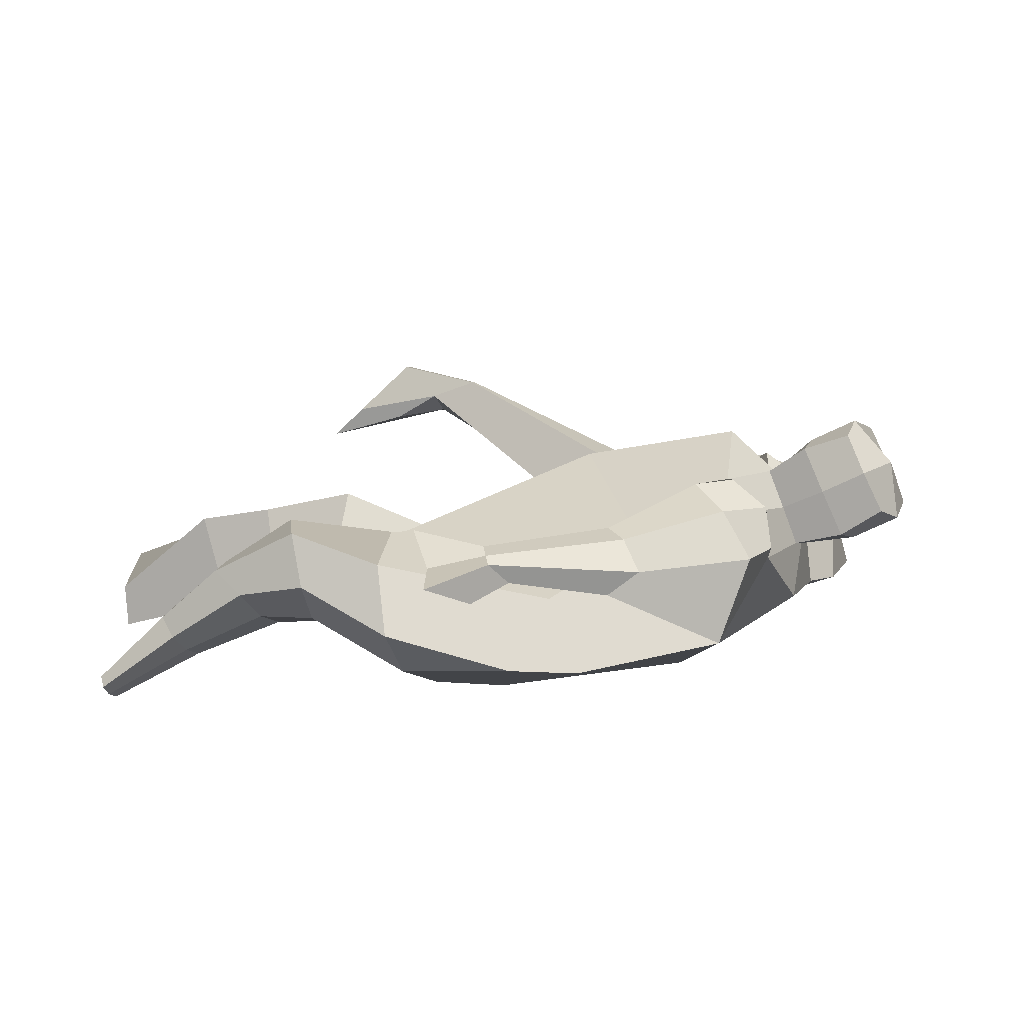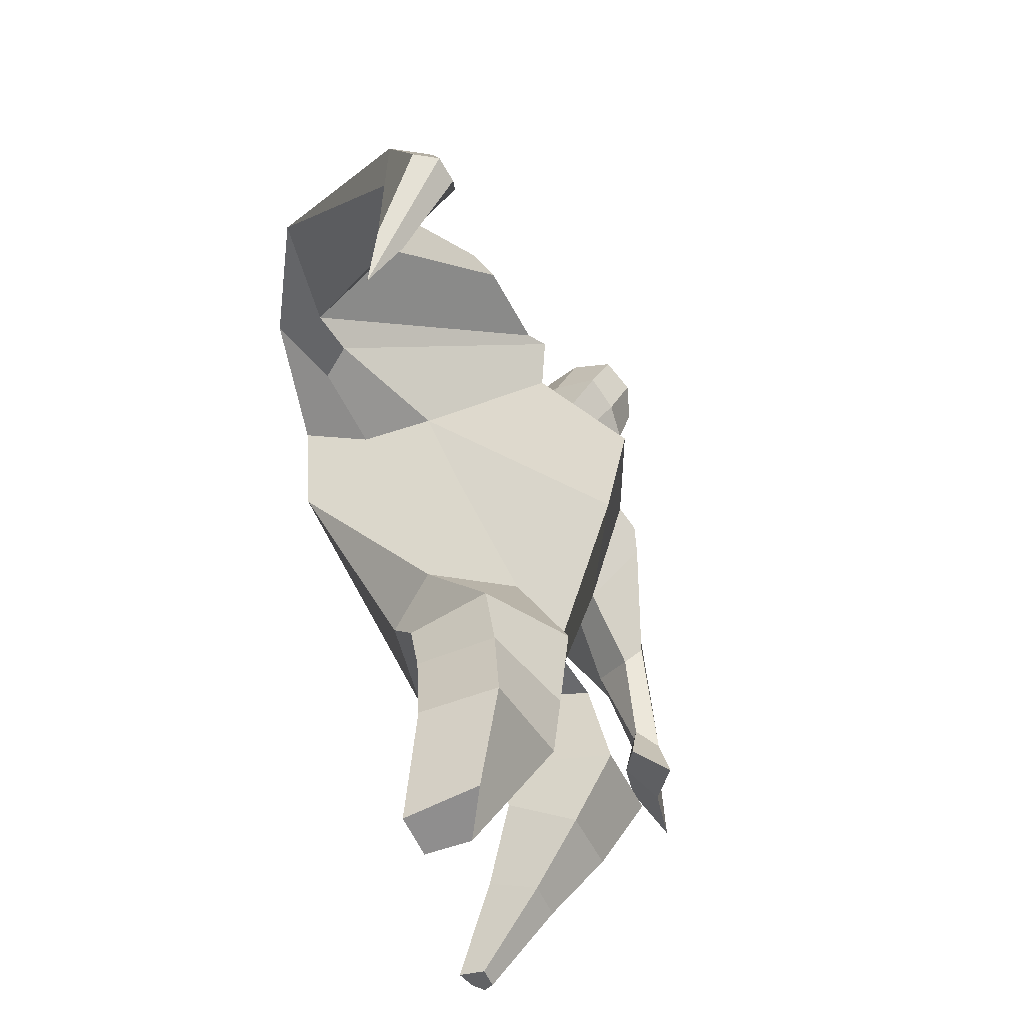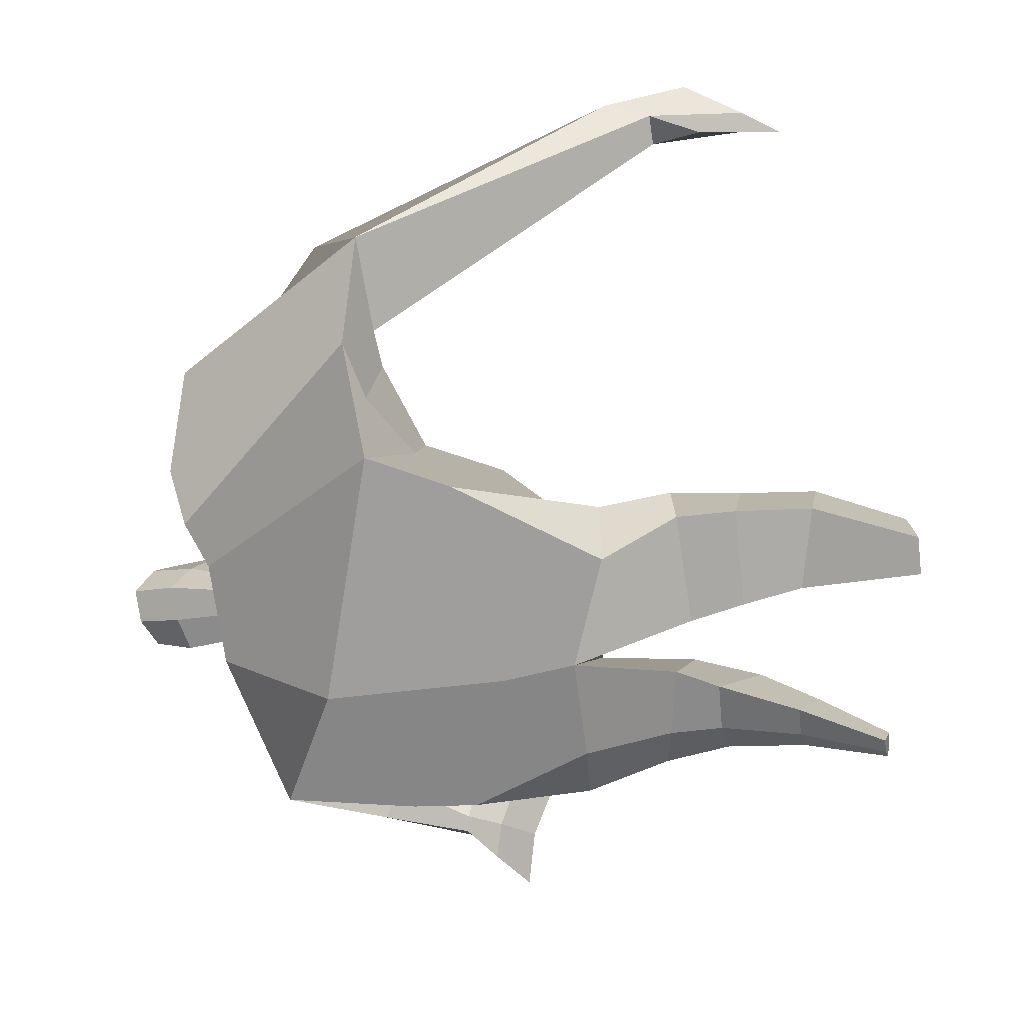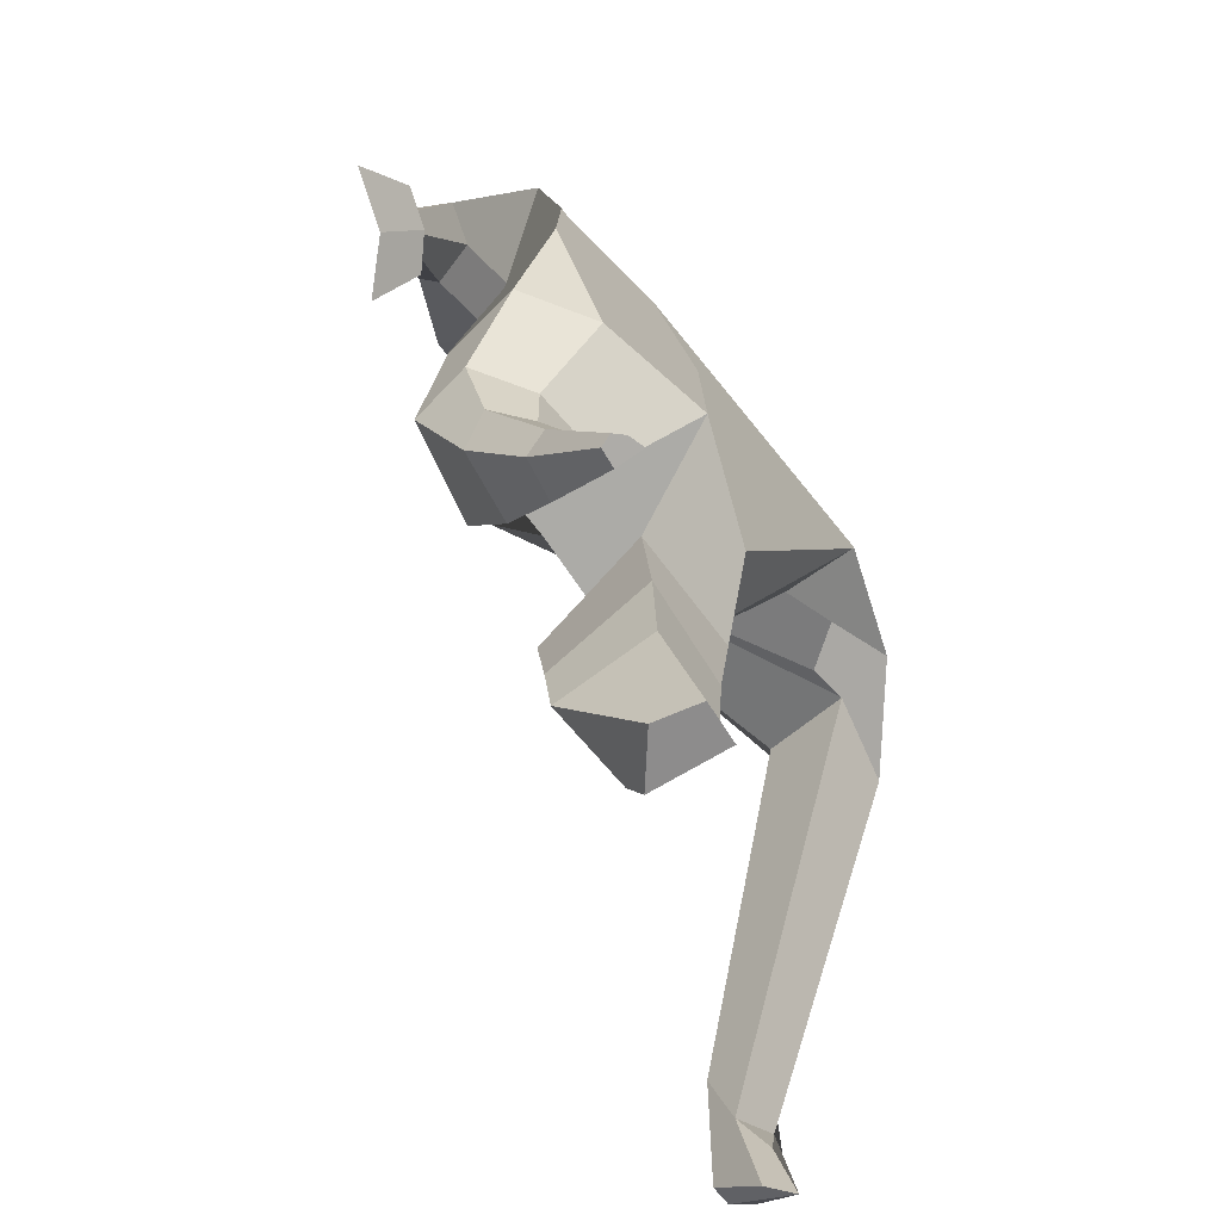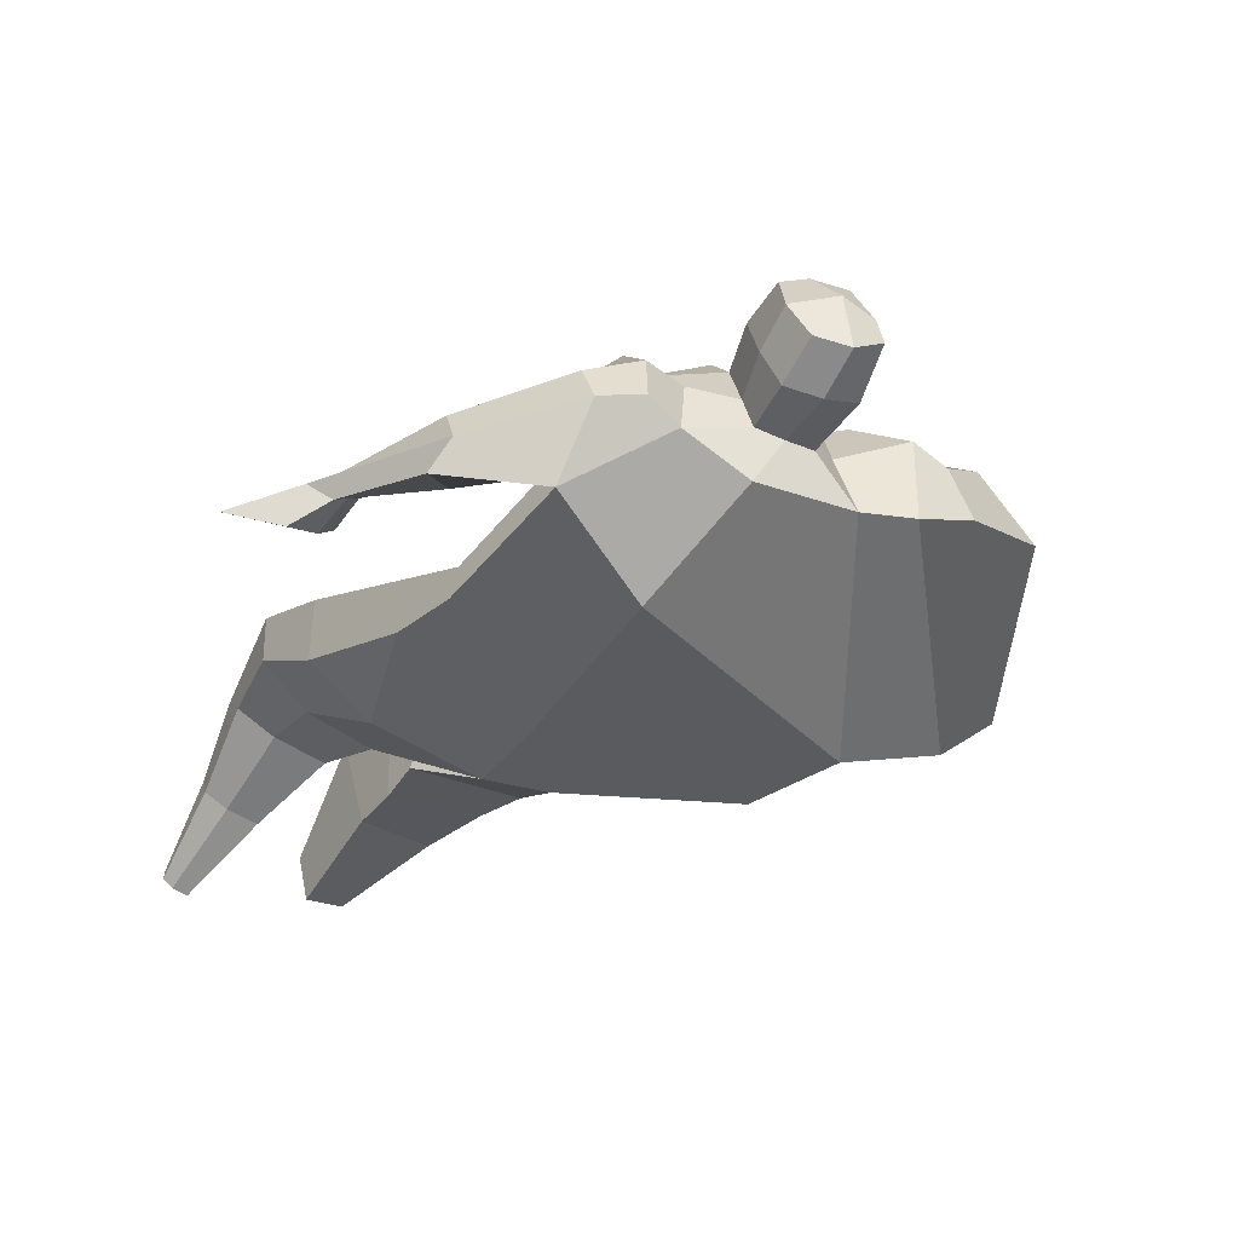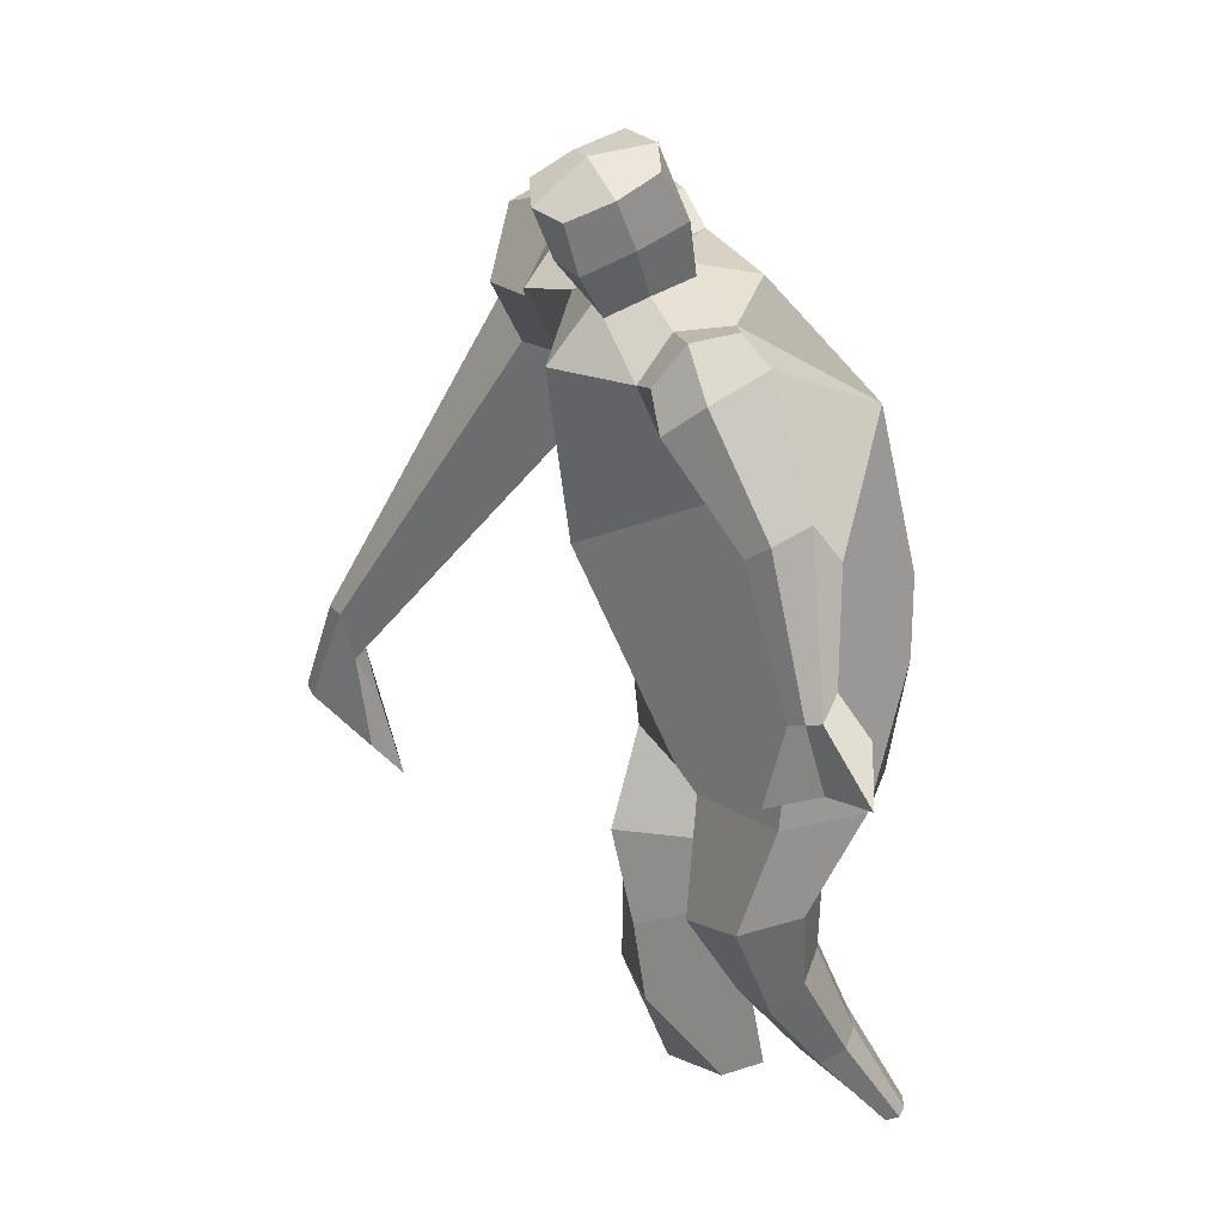
<metadata>
{"format":"obj","ext":"obj","renderer":"f3d","projection":"perspective","resolution":1024,"background":"white","views":[{"elev":-0.8,"azim":102.4,"up":"+Z"},{"elev":-62.7,"azim":-56.7,"up":"+Y"},{"elev":-69.2,"azim":-86.0,"up":"+Z"},{"elev":-66.5,"azim":128.1,"up":"+Y"},{"elev":-34.2,"azim":141.7,"up":"+Z"},{"elev":23.2,"azim":74.5,"up":"+Y"}]}
</metadata>
<code>
o monstruo_grande
v 0.3088 2.049 0.1619
v 0.5249 1.2 0.08447
v -0.7303 1.742 0.1449
v -0.2972 1.146 0.223
v 0.5018 2.333 -0.1649
v 0.5197 1.644 -0.262
v -0.8498 1.924 -0.2957
v -0.7422 1.636 -0.3428
v -0.3782 2.412 0.3896
v 0.1839 2.324 0.3726
v -0.5142 2.384 0.4894
v -1.22 1.975 -0.1549
v -0.3653 2.556 0.02248
v 0.1811 2.459 0.1095
v -1.073 1.859 0.02299
v -0.5287 2.625 0.03487
v -0.8709 2.299 0.5
v -1.522 1.918 0.1004
v -1.259 1.987 0.3148
v -1.046 2.583 0.1965
v -0.7134 2.662 0.09144
v -0.5913 2.339 0.4692
v -1.206 1.878 0.01449
v -1.821 0.7115 0.8704
v -1.697 0.6996 0.9238
v -1.665 0.5072 0.7405
v -1.741 0.5144 0.7079
v 0.3289 2.235 0.3524
v 0.4491 2.428 0.1051
v 0.2961 2.354 0.3676
v 0.3134 2.483 0.141
v 0.5433 1.912 0.1499
v 0.6843 2.001 -0.008246
v 0.5729 1.985 0.2064
v 0.6702 2.101 0.06514
v 0.693 1.68 0.09136
v 0.7864 1.703 0.03139
v 0.7535 1.614 0.1471
v 0.8468 1.651 0.08895
v 0.6689 1.526 0.08329
v 0.8656 1.598 -0.03383
v 0.7232 1.376 0.199
v 1.013 1.485 0.01374
v -0.2179 2.468 0.4143
v -0.006887 2.446 0.4047
v -0.2137 2.556 0.1613
v -0.01026 2.536 0.1574
v -0.1631 2.782 0.5572
v 0.04252 2.716 0.5218
v -0.1723 2.892 0.3017
v 0.032 2.826 0.2652
v -0.5008 1.134 0.009608
v -0.3848 1.139 -0.2034
v -0.04639 1.258 -0.3367
v -0.7806 1.767 -0.08326
v 0.5488 1.232 -0.151
v 0.3308 1.235 -0.2789
v -0.006515 1.511 -0.343
v -0.01719 1.148 0.1991
v 0.375 2.134 0.05013
v -0.3672 2.464 0.2611
v -0.5353 2.62 0.3104
v -1.001 1.917 -0.1017
v 0.1583 2.449 0.2689
v -0.8991 2.52 0.4344
v -1.438 2.088 0.336
v -0.6876 2.6 0.2997
v -1.772 0.7067 0.9271
v -1.676 0.3877 0.6344
v 0.4254 2.338 0.2605
v 0.3049 2.465 0.2755
v 0.5726 1.946 0.0246
v 0.6618 2.05 0.169
v 0.7395 1.697 0.06182
v 0.7998 1.632 0.1175
v 0.7514 1.573 0.007312
v 0.8412 1.453 0.07704
v -0.2166 2.512 0.287
v -0.01039 2.492 0.2802
v -0.1989 2.839 0.4314
v 0.06886 2.77 0.3923
v -1.58 1.022 0.8435
v -1.631 0.8409 0.7909
v -1.794 1.013 0.7554
v -1.747 0.8521 0.7406
v -1.68 0.6738 0.7073
v -1.711 1.003 0.8522
v -0.09194 1.802 0.4728
v 0.06349 2.144 -0.252
v -0.006538 2.528 -0.0235
v -0.0599 2.311 0.5459
v -0.1147 2.545 0.1575
v -0.108 2.454 0.4086
v -0.07186 2.875 0.2446
v -0.05902 2.733 0.5777
v -0.06124 2.855 0.4339
v 0.02378 2.691 0.1859
v 0.03216 2.569 0.479
v -0.2039 2.618 0.5086
v -0.215 2.74 0.2121
v -0.2257 2.681 0.3622
v 0.04334 2.63 0.3315
v -0.09703 2.723 0.1783
v -0.08396 2.584 0.514
v 0.3713 1.749 -0.02862
v -0.6028 1.471 0.183
v 0.5069 1.871 -0.2675
v 0.1753 1.151 0.1966
v -0.1914 0.01383 -0.005825
v -0.3349 0.02121 0.1175
v -0.3625 0.01968 -0.1323
v -0.2275 0.01372 -0.1479
v 0.3711 0.1573 -0.3078
v 0.3001 0.1829 -0.382
v 0.3816 0.1694 -0.344
v 0.3509 0.1779 -0.3701
v 0.3118 0.1556 -0.2996
v 0.1068 0.8921 -0.1172
v 0.1746 0.7405 -0.1197
v 0.2342 0.465 -0.2303
v 0.2725 0.3732 -0.07793
v 0.2391 0.5658 0.09138
v 0.2275 0.8018 0.2393
v 0.3939 0.3922 -0.09909
v 0.4439 0.603 0.06342
v 0.509 0.896 0.1891
v 0.3607 0.9214 -0.09889
v 0.3546 0.7351 -0.09412
v 0.3414 0.46 -0.213
v 0.4094 0.4363 -0.1672
v 0.4696 0.701 -0.019
v 0.5295 0.9361 0.007966
v -0.1764 0.8892 0.3383
v -0.1439 0.5913 0.2807
v -0.1357 0.3478 0.2472
v -0.4206 0.3343 0.2373
v -0.4354 0.6107 0.2298
v -0.4621 0.8676 0.2114
v -0.4567 0.3773 -0.02768
v -0.4681 0.652 -0.03522
v -0.4724 0.8641 -0.06511
v -0.07583 0.8286 -0.08521
v -0.1249 0.6369 -0.07889
v -0.1658 0.4259 -0.05991
f 89 7 13 90
f 8 7 89 58 54 53
f 6 56 57
f 3 106 4 59 88
f 6 107 5 60 1 105 2 56
f 61 13 16 62
f 5 14 31 29
f 88 1 10 91
f 67 21 20 65
f 13 7 12 16
f 3 9 11 15
f 55 3 15 63
f 66 19 17 65
f 23 22 17 19
f 83 82 25 26
f 15 11 22 23
f 62 16 21 67
f 69 26 25 68
f 87 84 24 68
f 86 83 26 69
f 84 85 27 24
f 70 29 31 71
f 70 28 34 73
f 10 1 28 30
f 64 10 30 71
f 34 32 36 38
f 60 5 33 72
f 5 29 35 33
f 28 1 32 34
f 37 39 43 41
f 73 34 38 75
f 33 35 39 37
f 72 33 37 74
f 76 41 43 77
f 74 37 41 76
f 38 36 40 42
f 75 38 42 77
f 102 97 51 81
f 91 10 45 93
f 90 13 46 92
f 61 9 44 78
f 64 14 47 79
f 96 94 50 80
f 101 99 48 80
f 104 98 49 95
f 103 100 50 94
f 8 53 52
f 8 52 4 106 3 55 7
f 54 58 89 5 107 6 57
f 100 101 80 50
f 95 96 80 48
f 10 64 79 45
f 13 61 78 46
f 98 102 81 49
f 39 75 77 43
f 36 74 76 40
f 40 76 77 42
f 32 72 74 36
f 35 73 75 39
f 1 60 72 32
f 14 64 71 31
f 29 70 73 35
f 28 70 71 30
f 85 86 69 27
f 82 87 68 25
f 27 69 68 24
f 11 62 67 22
f 18 66 65 20
f 7 55 63 12
f 22 67 65 17
f 9 61 62 11
f 19 66 87 82
f 12 18 20 21 16
f 66 18 84 87
f 23 19 82 83
f 49 81 96 95
f 97 103 94 51
f 99 104 95 48
f 81 51 94 96
f 14 90 92 47
f 9 91 93 44
f 3 88 91 9
f 5 89 90 14
f 44 93 104 99
f 47 92 103 97
f 45 79 102 98
f 46 78 101 100
f 92 46 100 103
f 93 45 98 104
f 78 44 99 101
f 79 47 97 102
f 59 4 52 53 54 108
f 136 110 109 135
f 121 120 114 117
f 139 111 110 136
f 135 109 112 144
f 144 112 111 139
f 111 112 109 110
f 117 114 116 115 113
f 124 121 117 113
f 120 129 116 114
f 130 124 113 115
f 129 130 115 116
f 57 56 132 127
f 127 132 131 128
f 128 131 130 129
f 56 2 126 132
f 132 126 125 131
f 131 125 124 130
f 54 57 127 118
f 118 127 128 119
f 119 128 129 120
f 2 108 123 126
f 126 123 122 125
f 125 122 121 124
f 108 54 118 123
f 123 118 119 122
f 122 119 120 121
f 54 142 141 53
f 142 143 140 141
f 143 144 139 140
f 4 133 142 54
f 133 134 143 142
f 134 135 144 143
f 53 141 138 52
f 141 140 137 138
f 140 139 136 137
f 52 138 133 4
f 138 137 134 133
f 137 136 135 134
f 105 1 88 59 108 2
f 86 85 83
f 83 85 18 23
f 63 15 23 18 12
f 84 18 85
l 52 106

</code>
